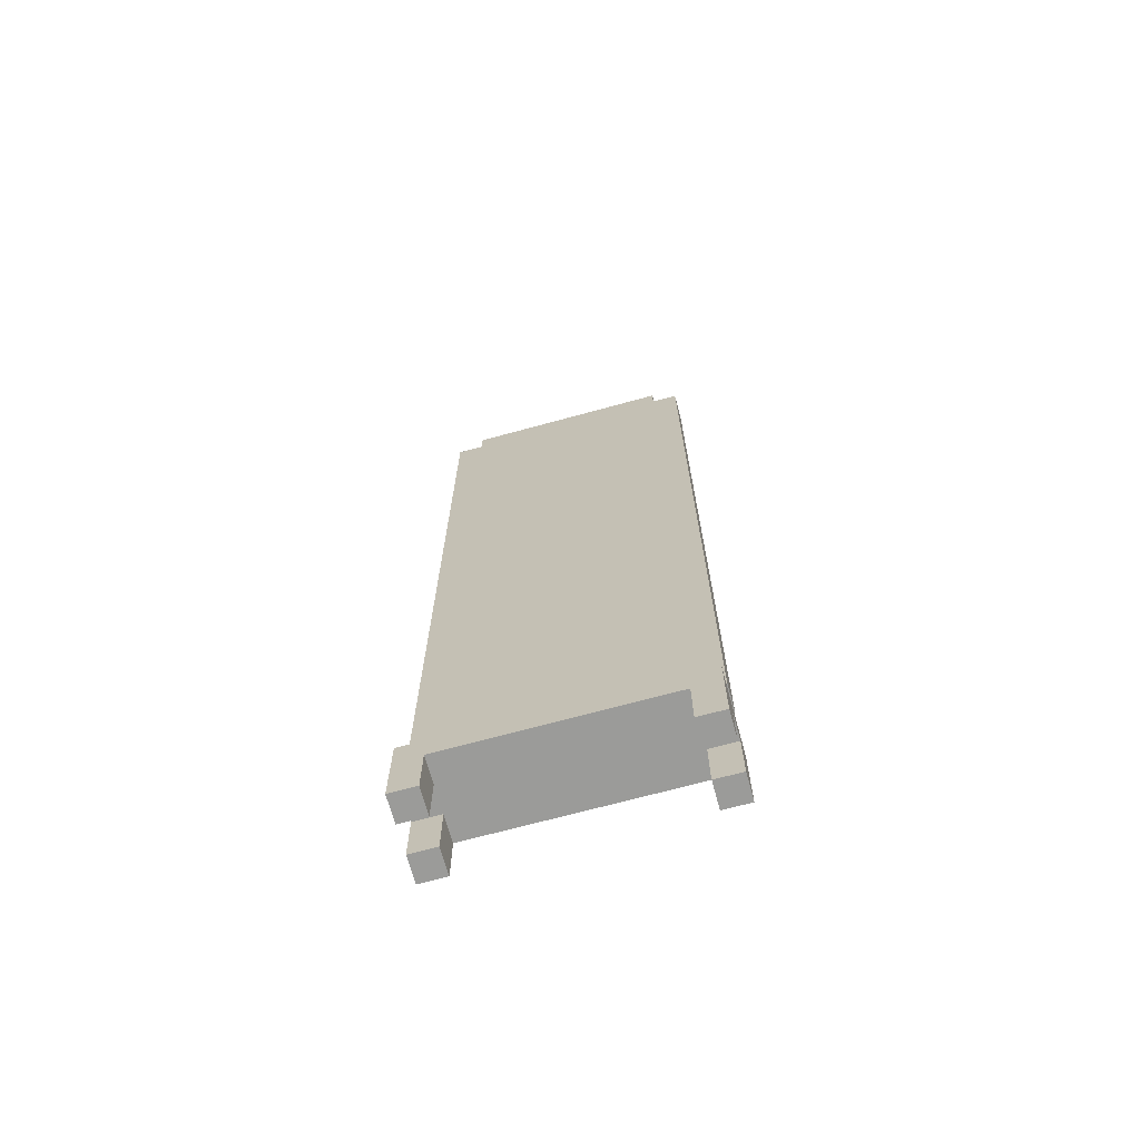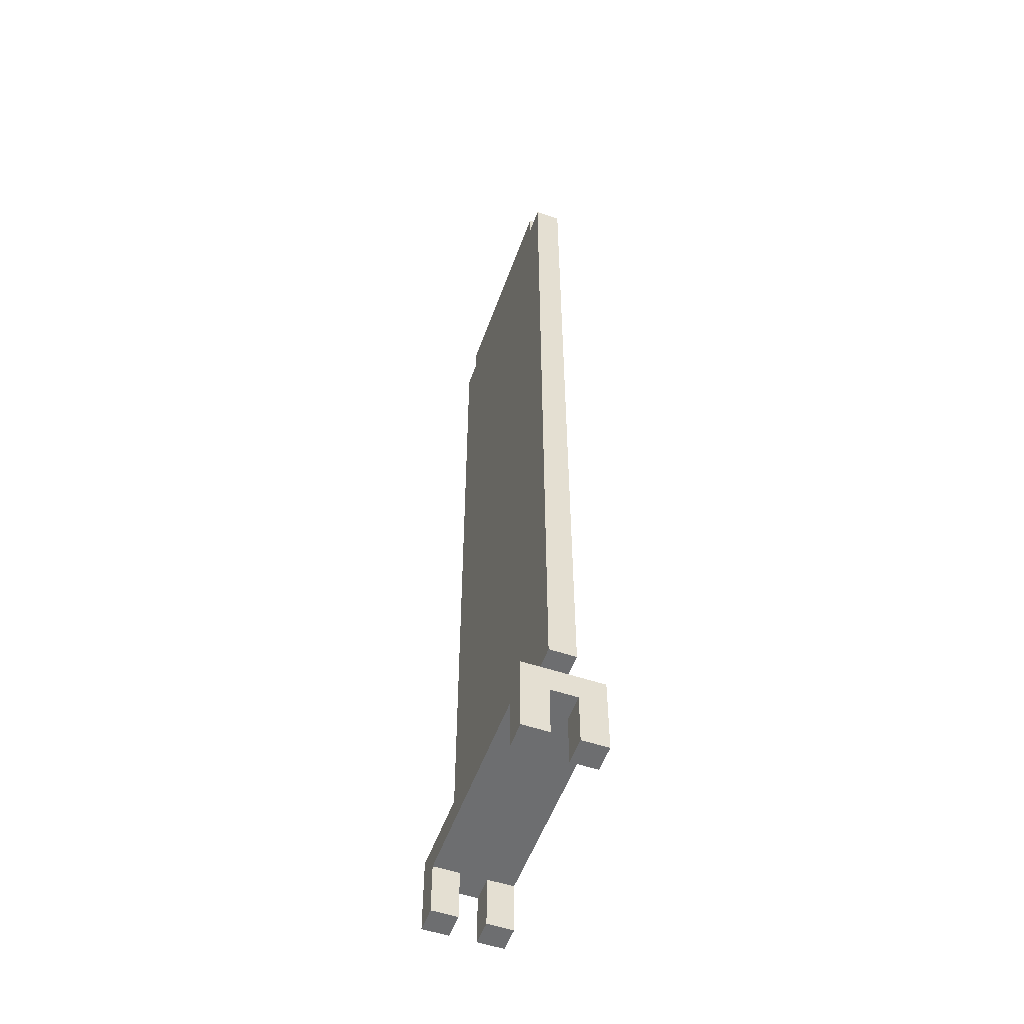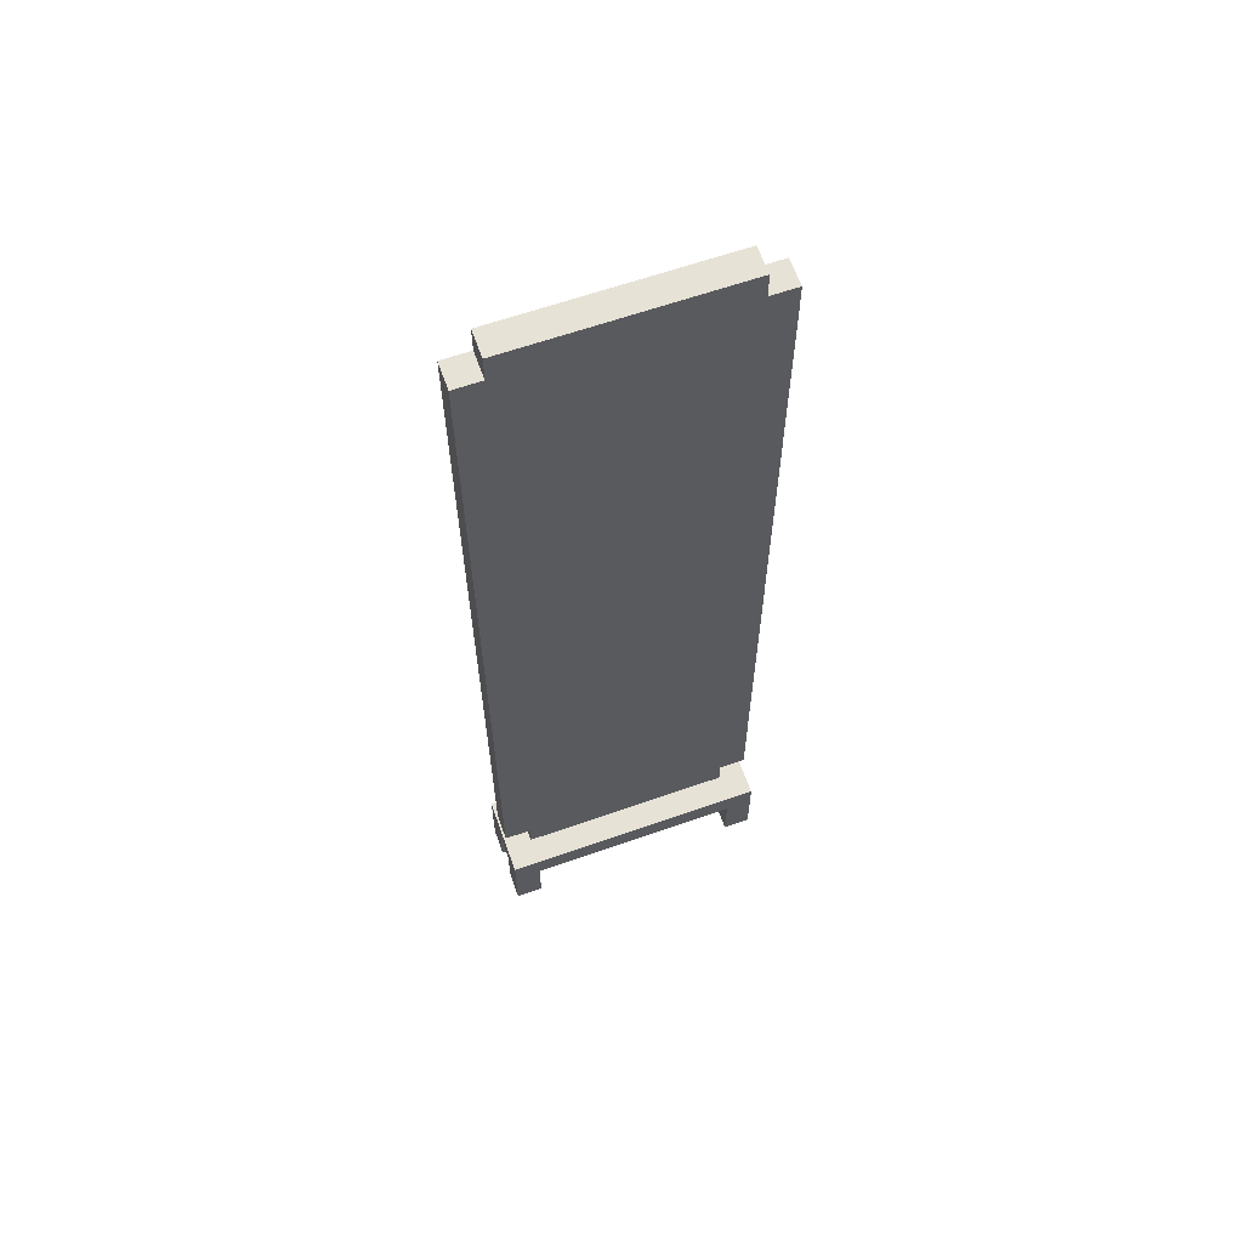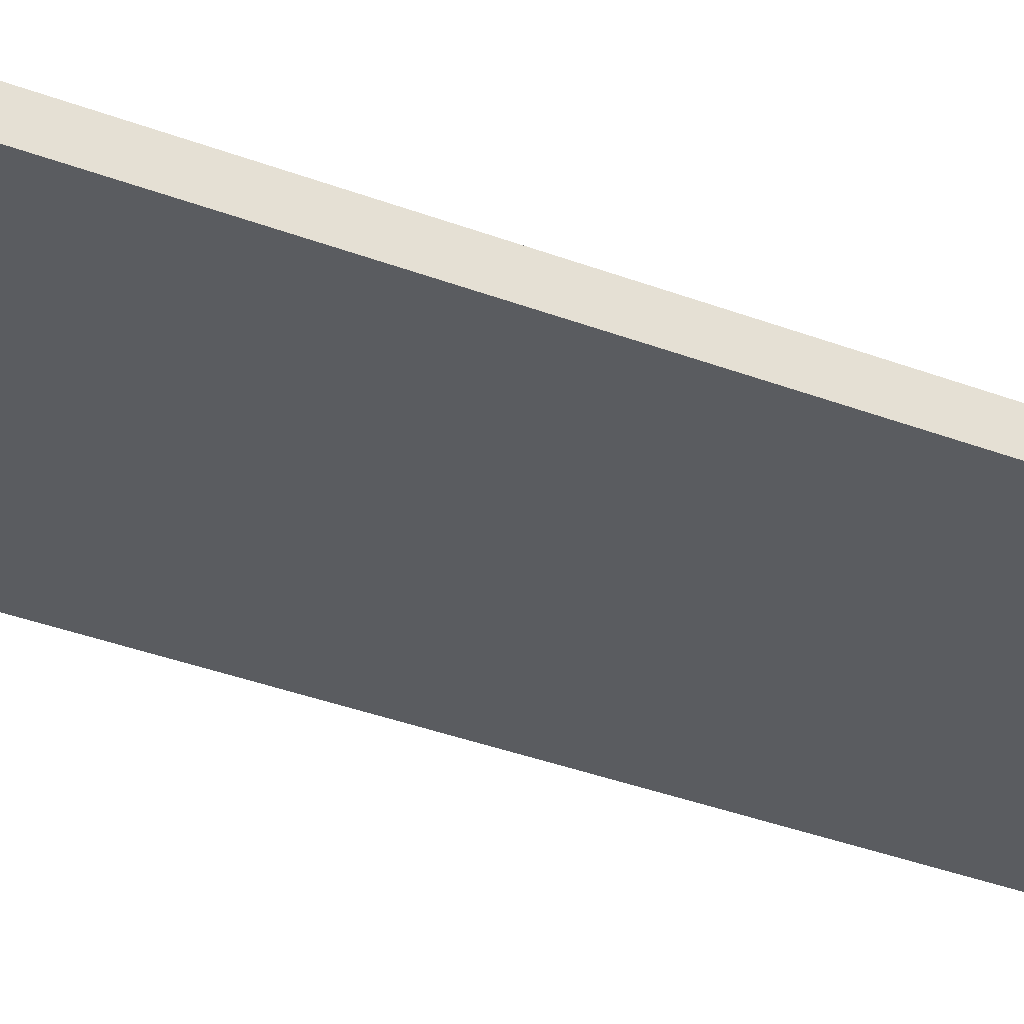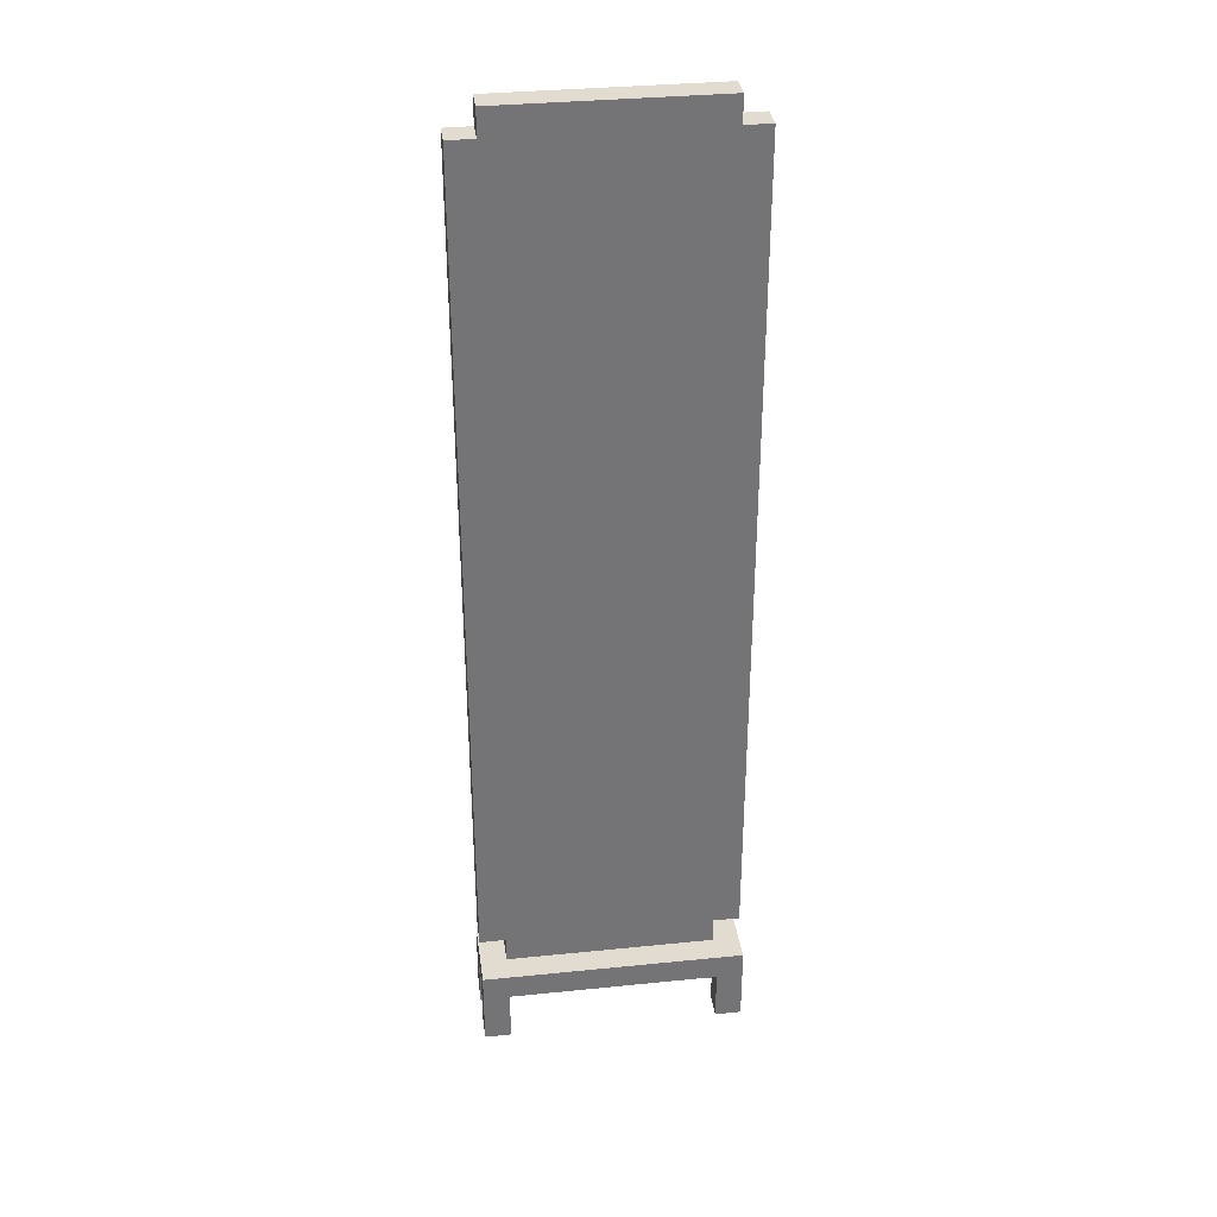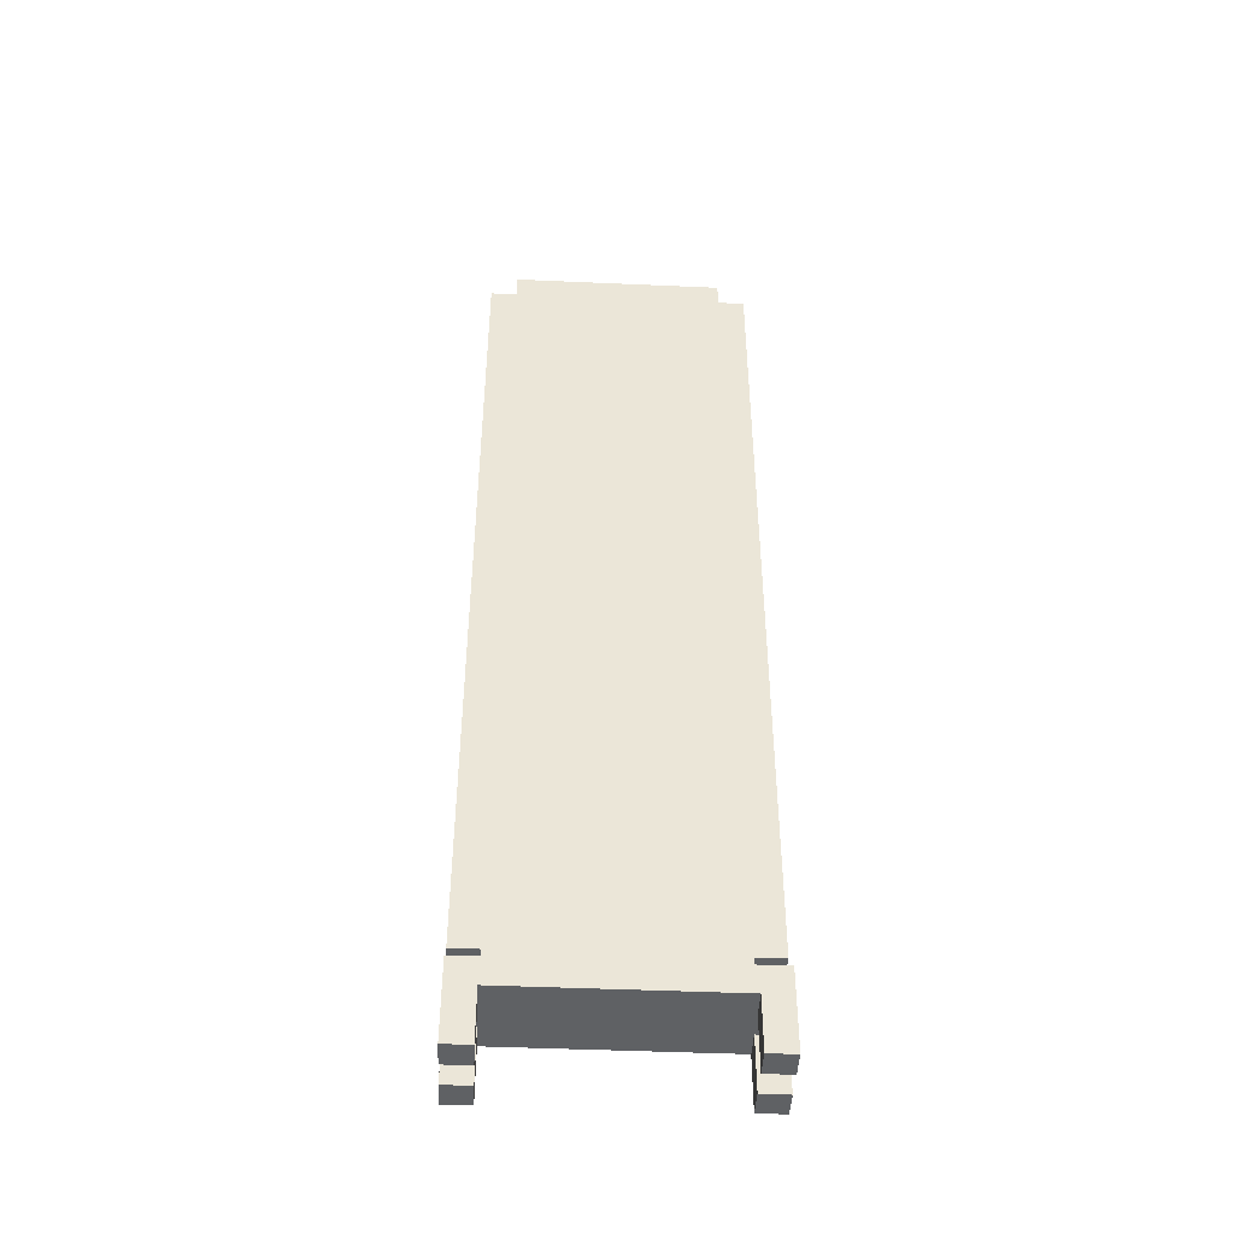
<metadata>
{"format":"obj","ext":"obj","renderer":"f3d","projection":"perspective","resolution":1024,"background":"white","views":[{"elev":-69.6,"azim":15.3,"up":"+Y"},{"elev":-54.2,"azim":70.4,"up":"+Y"},{"elev":62.9,"azim":160.4,"up":"+Y"},{"elev":-34.4,"azim":62.6,"up":"+Z"},{"elev":34.2,"azim":-7.8,"up":"+Y"},{"elev":-45.5,"azim":-2.9,"up":"+Y"}]}
</metadata>
<code>
g default
v -0.5 0.001174 0.15
v -0.5 0.001174 0.05
v -0.5 0.001174 -0.05
v -0.5 0.001174 -0.15
v -0.5 0.2012 0.05
v -0.5 0.2012 -0.05
v -0.5 0.3012 0.15
v -0.5 0.3012 -0.15
v -0.5 0.4012 0.05
v -0.5 0.4012 -0.05
v -0.5 3.601 0.05
v -0.5 3.601 -0.05
v -0.4 0.3012 0.05
v -0.4 0.3012 -0.05
v -0.4 0.4012 0.05
v -0.4 0.4012 -0.05
v -0.4 3.601 0.05
v -0.4 3.601 -0.05
v -0.4 3.701 0.05
v -0.4 3.701 -0.05
v 0.4 0.001174 0.15
v 0.4 0.001174 0.05
v 0.4 0.001174 -0.05
v 0.4 0.001174 -0.15
v 0.4 0.2012 0.15
v 0.4 0.2012 0.05
v 0.4 0.2012 -0.05
v 0.4 0.2012 -0.15
v -0.4 0.001174 0.15
v -0.4 0.001174 0.05
v -0.4 0.001174 -0.05
v -0.4 0.001174 -0.15
v -0.4 0.2012 0.15
v -0.4 0.2012 0.05
v -0.4 0.2012 -0.05
v -0.4 0.2012 -0.15
v 0.4 0.3012 0.05
v 0.4 0.3012 -0.05
v 0.4 0.4012 0.05
v 0.4 0.4012 -0.05
v 0.4 3.601 0.05
v 0.4 3.601 -0.05
v 0.4 3.701 0.05
v 0.4 3.701 -0.05
v 0.5 0.001174 0.15
v 0.5 0.001174 0.05
v 0.5 0.001174 -0.05
v 0.5 0.001174 -0.15
v 0.5 0.2012 0.05
v 0.5 0.2012 -0.05
v 0.5 0.3012 0.15
v 0.5 0.3012 -0.15
v 0.5 0.4012 0.05
v 0.5 0.4012 -0.05
v 0.5 3.601 0.05
v 0.5 3.601 -0.05
v -0.5 0.001174 0.15
v -0.5 0.3012 0.15
v -0.4 0.001174 0.15
v -0.4 0.2012 0.15
v 0.4 0.001174 0.15
v 0.4 0.2012 0.15
v 0.5 0.001174 0.15
v 0.5 0.3012 0.15
v -0.5 0.4012 0.05
v -0.5 3.601 0.05
v -0.4 0.3012 0.05
v -0.4 0.4012 0.05
v -0.4 0.5012 0.05
v -0.4 3.501 0.05
v -0.4 3.601 0.05
v -0.4 3.701 0.05
v -0.3 0.4012 0.05
v -0.3 0.5012 0.05
v -0.3 3.501 0.05
v -0.3 3.601 0.05
v 0.3 0.4012 0.05
v 0.3 0.5012 0.05
v 0.3 3.501 0.05
v 0.3 3.601 0.05
v 0.4 0.3012 0.05
v 0.4 0.4012 0.05
v 0.4 0.5012 0.05
v 0.4 3.501 0.05
v 0.4 3.601 0.05
v 0.4 3.701 0.05
v 0.5 0.4012 0.05
v 0.5 3.601 0.05
v -0.5 0.001174 -0.05
v -0.5 0.2012 -0.05
v -0.4 0.001174 -0.05
v -0.4 0.2012 -0.05
v 0.4 0.001174 -0.05
v 0.4 0.2012 -0.05
v 0.5 0.001174 -0.05
v 0.5 0.2012 -0.05
v -0.5 0.001174 0.05
v -0.5 0.2012 0.05
v -0.4 0.001174 0.05
v -0.4 0.2012 0.05
v 0.4 0.001174 0.05
v 0.4 0.2012 0.05
v 0.5 0.001174 0.05
v 0.5 0.2012 0.05
v -0.5 0.4012 -0.05
v -0.5 3.601 -0.05
v -0.4 0.3012 -0.05
v -0.4 0.4012 -0.05
v -0.4 0.5012 -0.05
v -0.4 3.501 -0.05
v -0.4 3.601 -0.05
v -0.4 3.701 -0.05
v -0.3 0.4012 -0.05
v -0.3 0.5012 -0.05
v -0.3 3.501 -0.05
v -0.3 3.601 -0.05
v 0.3 0.4012 -0.05
v 0.3 0.5012 -0.05
v 0.3 3.501 -0.05
v 0.3 3.601 -0.05
v 0.4 0.3012 -0.05
v 0.4 0.4012 -0.05
v 0.4 0.5012 -0.05
v 0.4 3.501 -0.05
v 0.4 3.601 -0.05
v 0.4 3.701 -0.05
v 0.5 0.4012 -0.05
v 0.5 3.601 -0.05
v -0.5 0.001174 -0.15
v -0.5 0.3012 -0.15
v -0.4 0.001174 -0.15
v -0.4 0.2012 -0.15
v 0.4 0.001174 -0.15
v 0.4 0.2012 -0.15
v 0.5 0.001174 -0.15
v 0.5 0.3012 -0.15
v -0.5 0.001174 0.15
v -0.4 0.001174 0.15
v 0.4 0.001174 0.15
v 0.5 0.001174 0.15
v -0.5 0.001174 0.05
v -0.4 0.001174 0.05
v 0.4 0.001174 0.05
v 0.5 0.001174 0.05
v -0.5 0.001174 -0.05
v -0.4 0.001174 -0.05
v 0.4 0.001174 -0.05
v 0.5 0.001174 -0.05
v -0.5 0.001174 -0.15
v -0.4 0.001174 -0.15
v 0.4 0.001174 -0.15
v 0.5 0.001174 -0.15
v -0.4 0.2012 0.15
v 0.4 0.2012 0.15
v -0.5 0.2012 0.05
v -0.4 0.2012 0.05
v 0.4 0.2012 0.05
v 0.5 0.2012 0.05
v -0.5 0.2012 -0.05
v -0.4 0.2012 -0.05
v 0.4 0.2012 -0.05
v 0.5 0.2012 -0.05
v -0.4 0.2012 -0.15
v 0.4 0.2012 -0.15
v -0.5 0.4012 0.05
v -0.4 0.4012 0.05
v 0.4 0.4012 0.05
v 0.5 0.4012 0.05
v -0.5 0.4012 -0.05
v -0.4 0.4012 -0.05
v 0.4 0.4012 -0.05
v 0.5 0.4012 -0.05
v -0.5 0.3012 0.15
v 0.5 0.3012 0.15
v -0.4 0.3012 0.05
v 0.4 0.3012 0.05
v -0.4 0.3012 -0.05
v 0.4 0.3012 -0.05
v -0.5 0.3012 -0.15
v 0.5 0.3012 -0.15
v -0.5 3.601 0.05
v -0.4 3.601 0.05
v 0.4 3.601 0.05
v 0.5 3.601 0.05
v -0.5 3.601 -0.05
v -0.4 3.601 -0.05
v 0.4 3.601 -0.05
v 0.5 3.601 -0.05
v -0.4 3.701 0.05
v 0.4 3.701 0.05
v -0.4 3.701 -0.05
v 0.4 3.701 -0.05
g Mesh
f 5 2 1
f 6 4 3
f 7 5 1
f 7 6 5
f 8 4 6
f 8 6 7
f 11 10 9
f 12 10 11
f 15 14 13
f 16 14 15
f 19 18 17
f 20 18 19
f 25 22 21
f 26 22 25
f 27 24 23
f 28 24 27
f 29 30 33
f 33 30 34
f 31 32 35
f 35 32 36
f 37 38 39
f 39 38 40
f 41 42 43
f 43 42 44
f 45 46 49
f 47 48 50
f 45 49 51
f 49 50 51
f 50 48 52
f 51 50 52
f 53 54 55
f 55 54 56
f 59 58 57
f 60 58 59
f 62 58 60
f 63 62 61
f 64 58 62
f 64 62 63
f 68 66 65
f 69 66 68
f 70 66 69
f 71 66 70
f 73 68 67
f 73 69 68
f 74 70 69
f 74 69 73
f 75 72 71
f 75 70 74
f 75 71 70
f 76 72 75
f 77 74 73
f 77 73 67
f 77 76 75
f 77 75 74
f 78 76 77
f 79 76 78
f 80 72 76
f 80 76 79
f 81 77 67
f 81 78 77
f 82 78 81
f 83 79 78
f 83 78 82
f 84 80 79
f 84 79 83
f 85 72 80
f 85 80 84
f 86 72 85
f 87 84 83
f 87 85 84
f 87 83 82
f 88 85 87
f 91 90 89
f 92 90 91
f 95 94 93
f 96 94 95
f 97 98 99
f 99 98 100
f 101 102 103
f 103 102 104
f 105 106 108
f 108 106 109
f 109 106 110
f 110 106 111
f 107 108 113
f 108 109 113
f 109 110 114
f 113 109 114
f 111 112 115
f 114 110 115
f 110 111 115
f 115 112 116
f 113 114 117
f 107 113 117
f 115 116 117
f 114 115 117
f 117 116 118
f 118 116 119
f 116 112 120
f 119 116 120
f 107 117 121
f 117 118 121
f 121 118 122
f 118 119 123
f 122 118 123
f 119 120 124
f 123 119 124
f 120 112 125
f 124 120 125
f 125 112 126
f 123 124 127
f 124 125 127
f 122 123 127
f 127 125 128
f 129 130 131
f 131 130 132
f 132 130 134
f 133 134 135
f 134 130 136
f 135 134 136
f 141 138 137
f 142 138 141
f 143 140 139
f 144 140 143
f 149 146 145
f 150 146 149
f 151 148 147
f 152 148 151
f 156 154 153
f 157 154 156
f 159 156 155
f 159 158 157
f 159 157 156
f 160 158 159
f 161 158 160
f 162 158 161
f 163 161 160
f 164 161 163
f 169 166 165
f 170 166 169
f 171 168 167
f 172 168 171
f 173 174 175
f 175 174 176
f 173 175 177
f 176 174 178
f 173 177 179
f 177 178 179
f 178 174 180
f 179 178 180
f 181 182 185
f 185 182 186
f 183 184 187
f 187 184 188
f 189 190 191
f 191 190 192

</code>
